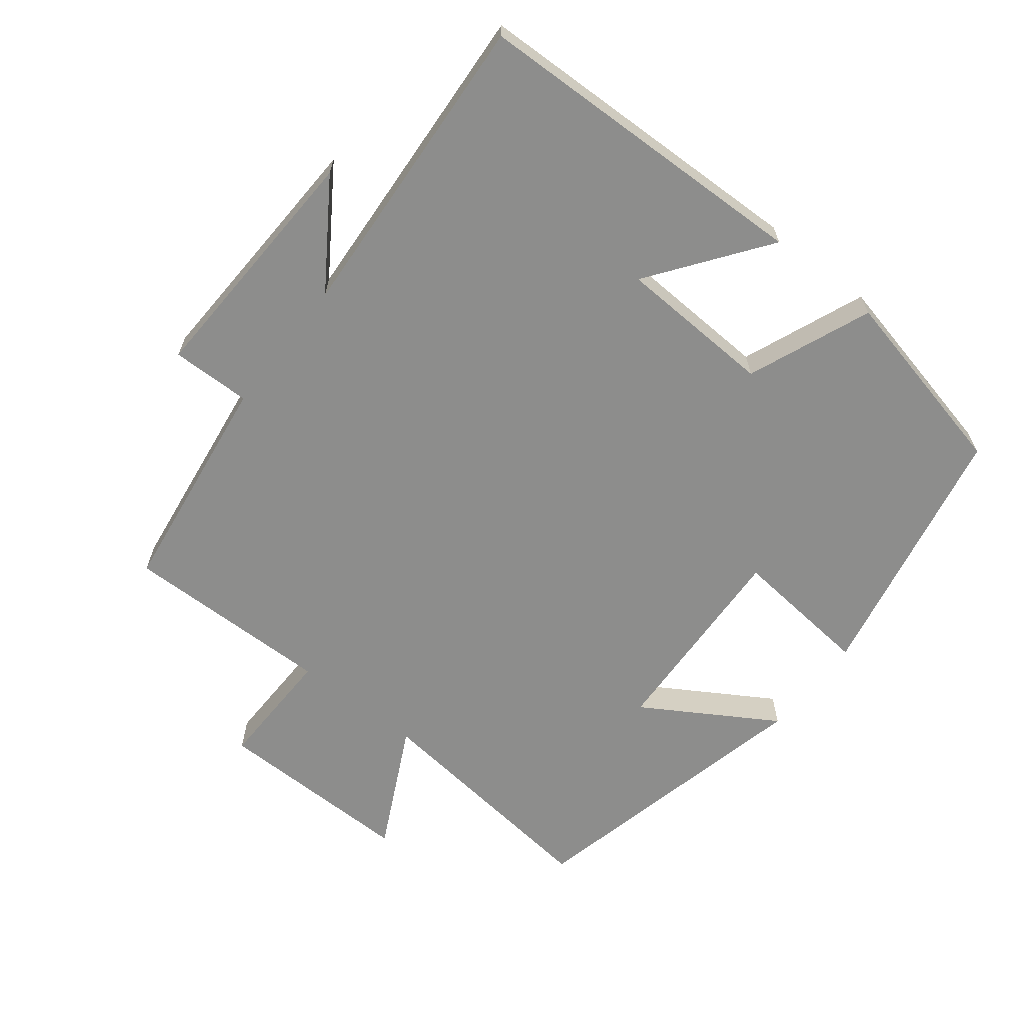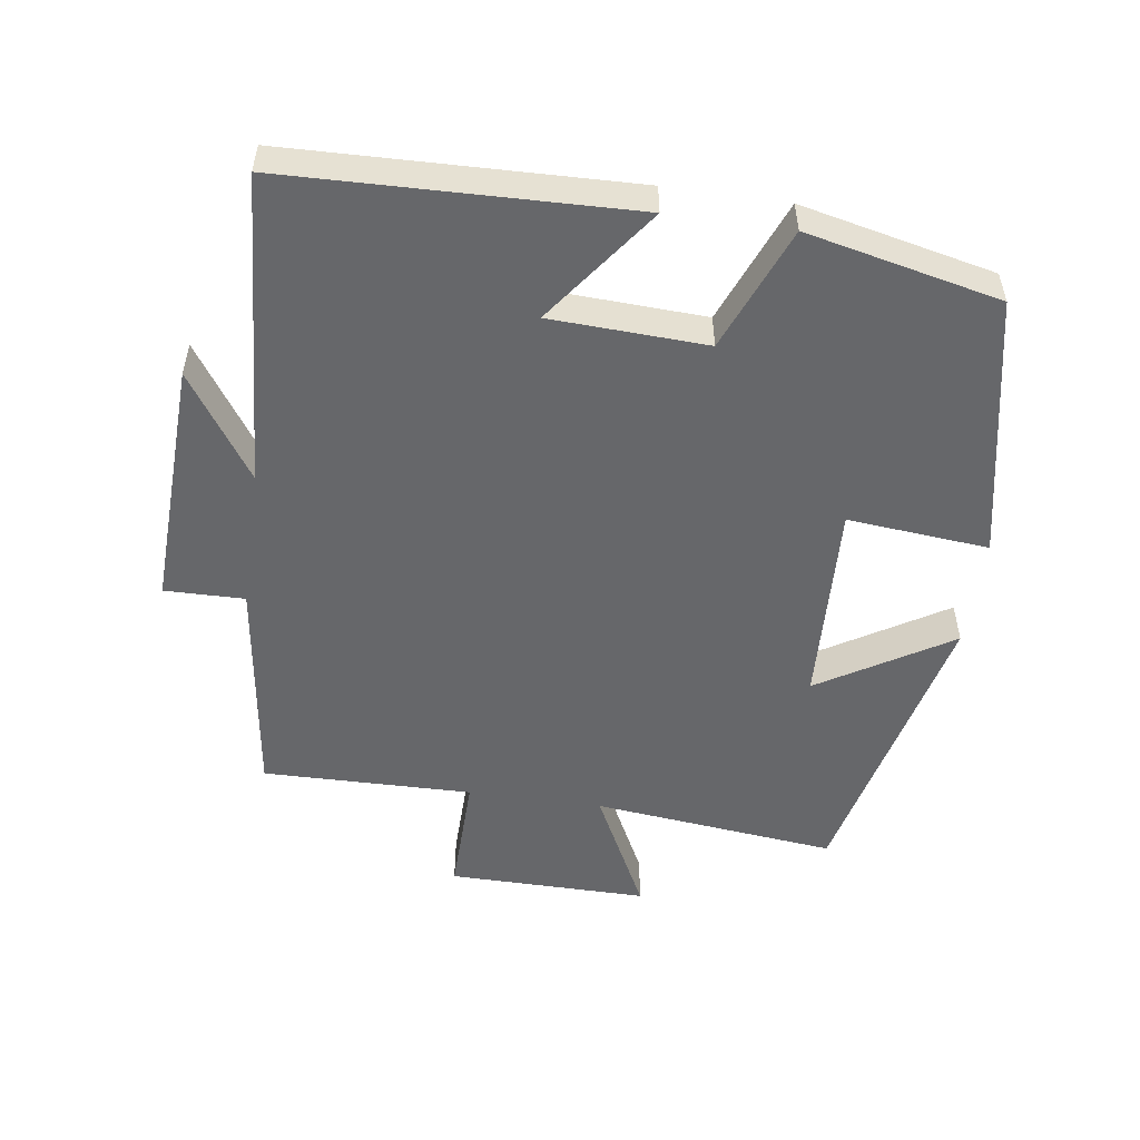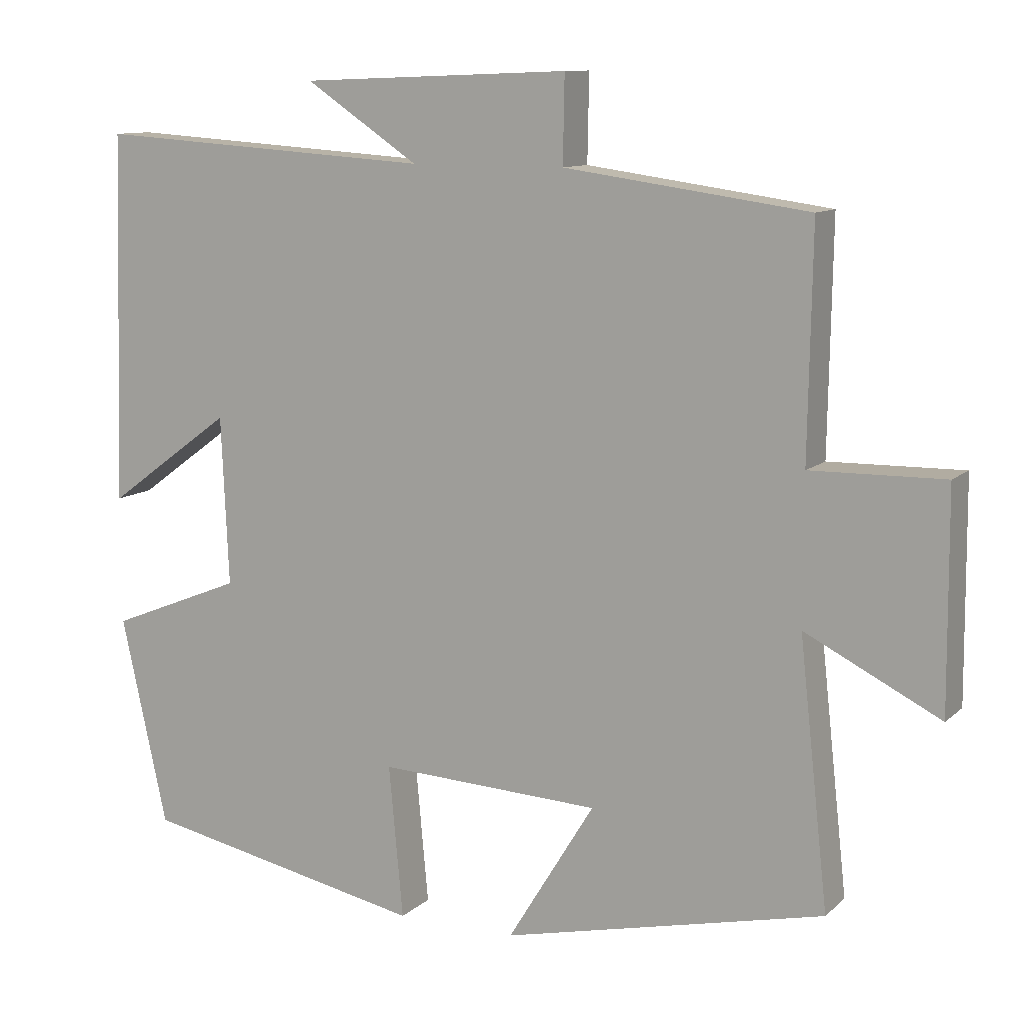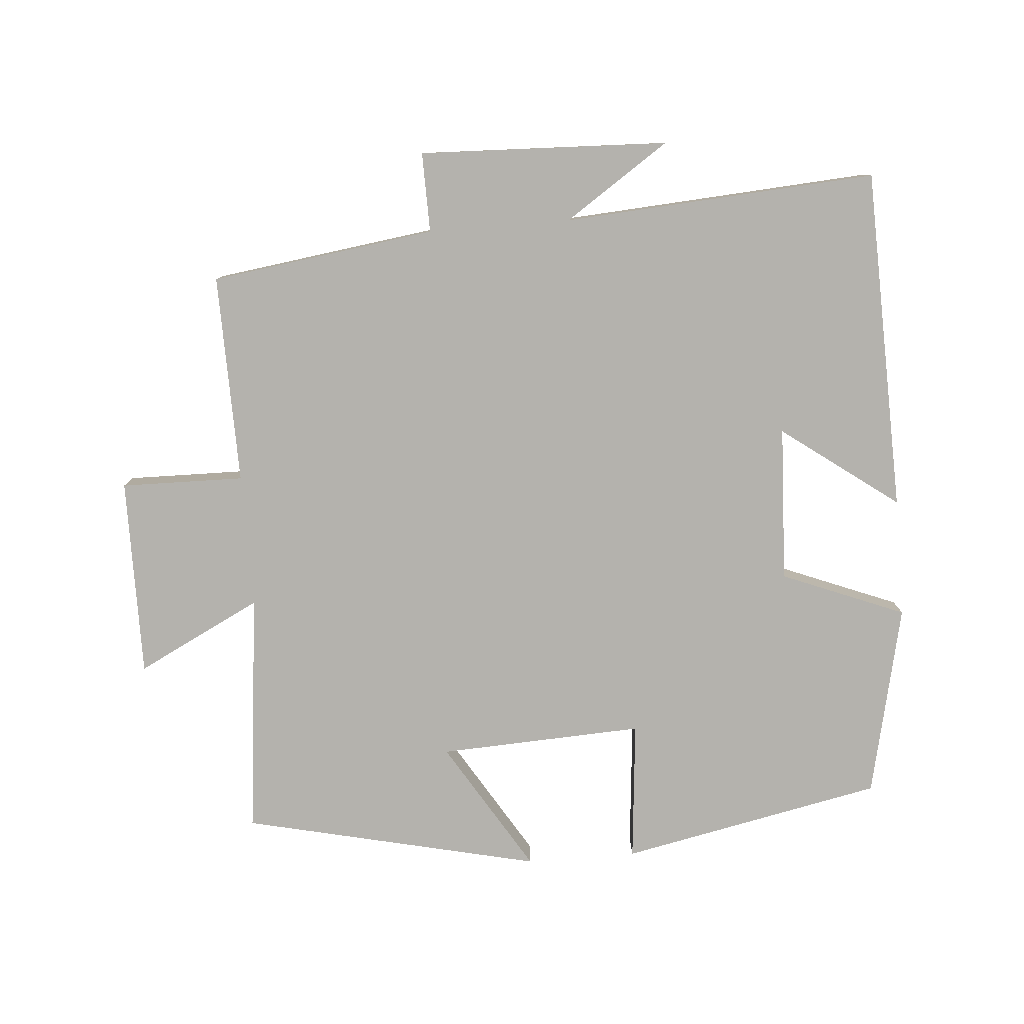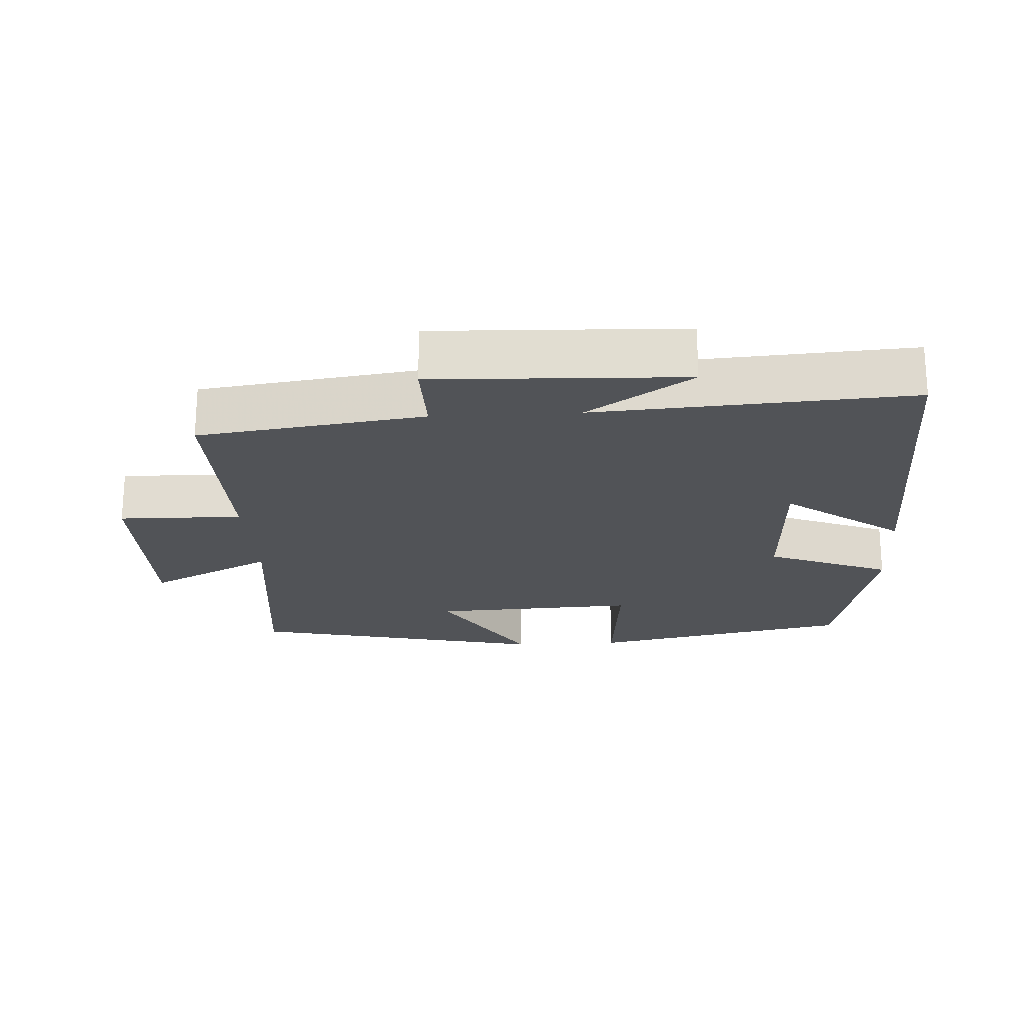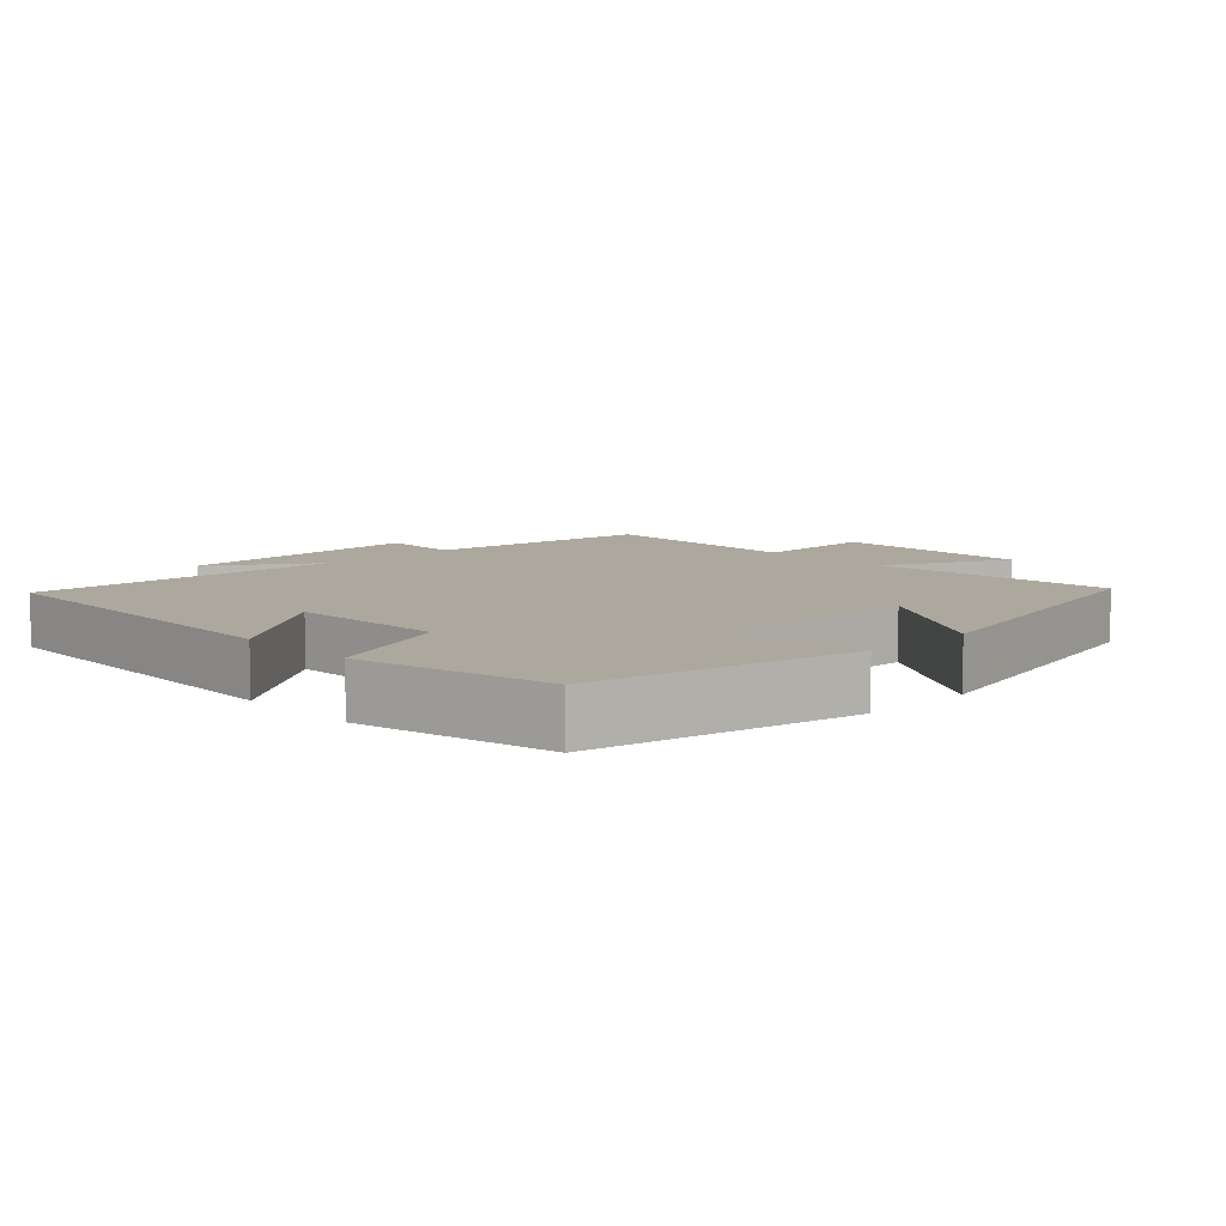
<metadata>
{"format":"obj","ext":"obj","renderer":"f3d","projection":"perspective","resolution":1024,"background":"white","views":[{"elev":-64.5,"azim":51.8,"up":"+Y"},{"elev":-52.2,"azim":81.8,"up":"+Y"},{"elev":10.8,"azim":-153.0,"up":"+Z"},{"elev":-79.6,"azim":4.6,"up":"+Y"},{"elev":-21.7,"azim":3.3,"up":"+Y"},{"elev":8.6,"azim":136.1,"up":"+Y"}]}
</metadata>
<code>
v 0.485 0.07 0.53
v 0.5 0.07 0.032
v 0.331 0.07 0.156
v 0.321 0.07 -0.07
v 0.5 0.07 -0.142
v 0.438 0.07 -0.422
v 0.056 0.07 -0.5
v 0.075 0.07 -0.295
v -0.223 0.07 -0.309
v -0.106 0.07 -0.5
v -0.539 0.07 -0.401
v -0.5 0.07 -0.046
v -0.681 0.07 -0.137
v -0.679 0.07 0.153
v -0.5 0.07 0.15
v -0.505 0.07 0.455
v -0.178 0.07 0.5
v -0.18 0.07 0.616
v 0.182 0.07 0.602
v 0.03 0.07 0.5
v 0.485 0 0.53
v 0.5 0 0.032
v 0.331 0 0.156
v 0.321 0 -0.07
v 0.5 0 -0.142
v 0.438 0 -0.422
v 0.056 0 -0.5
v 0.075 0 -0.295
v -0.223 0 -0.309
v -0.106 0 -0.5
v -0.539 0 -0.401
v -0.5 0 -0.046
v -0.681 0 -0.137
v -0.679 0 0.153
v -0.5 0 0.15
v -0.505 0 0.455
v -0.178 0 0.5
v -0.18 0 0.616
v 0.182 0 0.602
v 0.03 0 0.5
f 17 18 19 20
f 15 16 17 20
f 15 20 1
f 12 13 14 15
f 12 15 1
f 9 10 11 12
f 8 9 12 1
f 4 5 6 7
f 3 4 7 8
f 1 2 3
f 1 3 8
f 40 39 38 37
f 40 37 36 35
f 21 40 35
f 35 34 33 32
f 21 35 32
f 32 31 30 29
f 21 32 29 28
f 27 26 25 24
f 28 27 24 23
f 23 22 21
f 28 23 21
f 1 21 22 2
f 2 22 23 3
f 3 23 24 4
f 4 24 25 5
f 5 25 26 6
f 6 26 27 7
f 7 27 28 8
f 8 28 29 9
f 9 29 30 10
f 10 30 31 11
f 11 31 32 12
f 12 32 33 13
f 13 33 34 14
f 14 34 35 15
f 15 35 36 16
f 16 36 37 17
f 17 37 38 18
f 18 38 39 19
f 19 39 40 20
f 20 40 21 1

</code>
